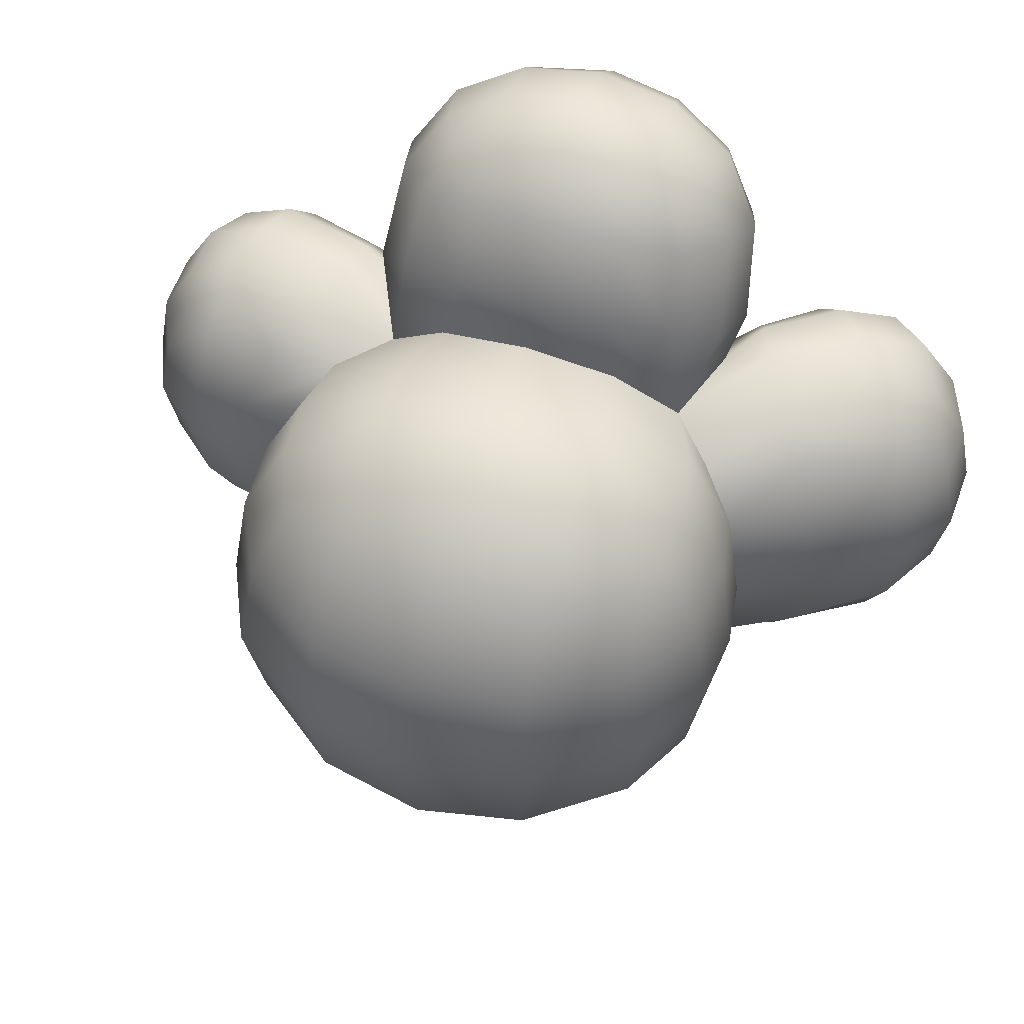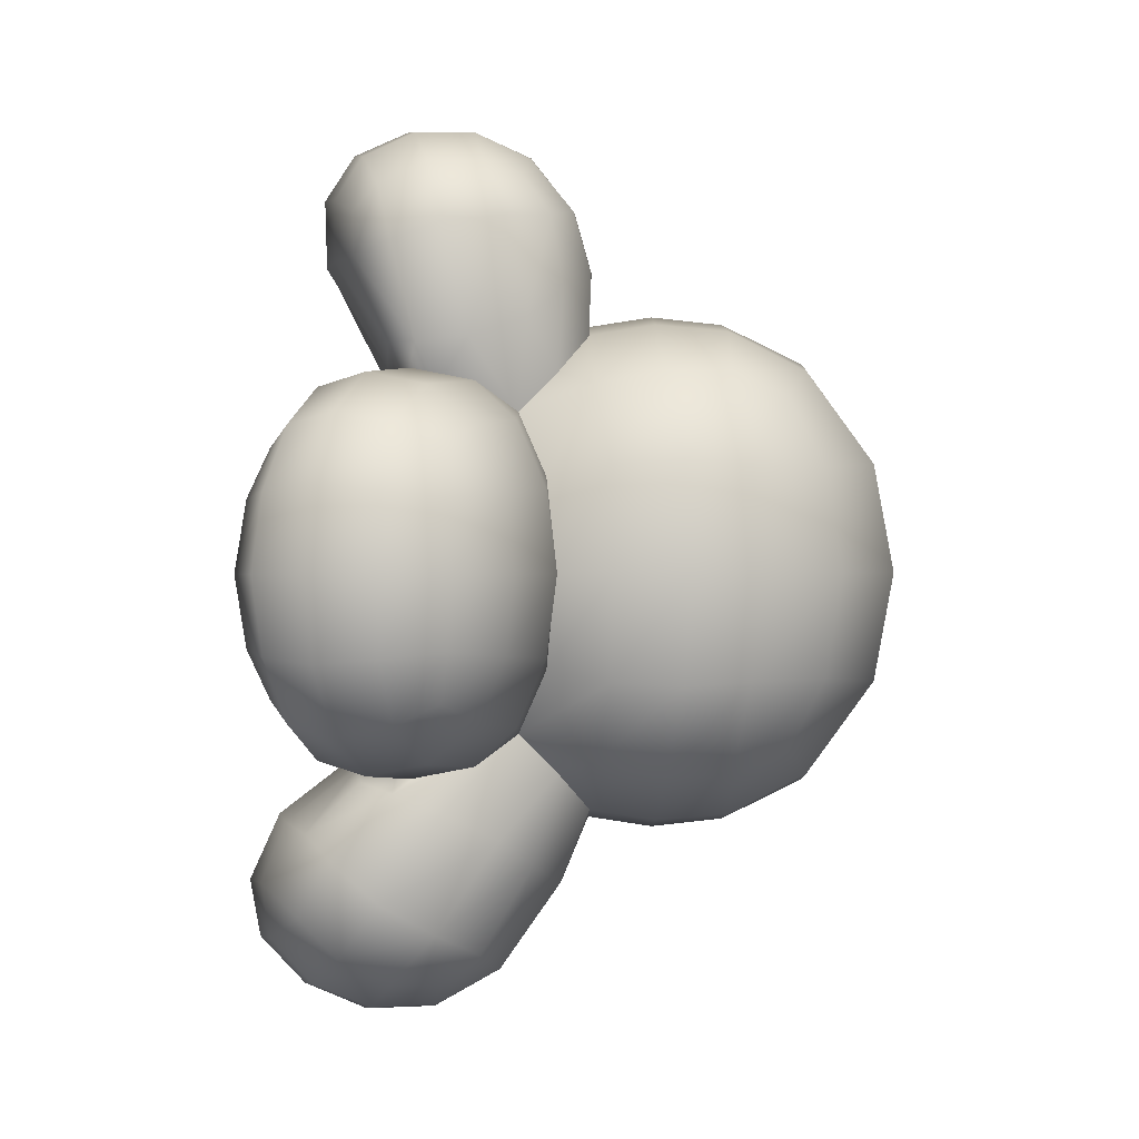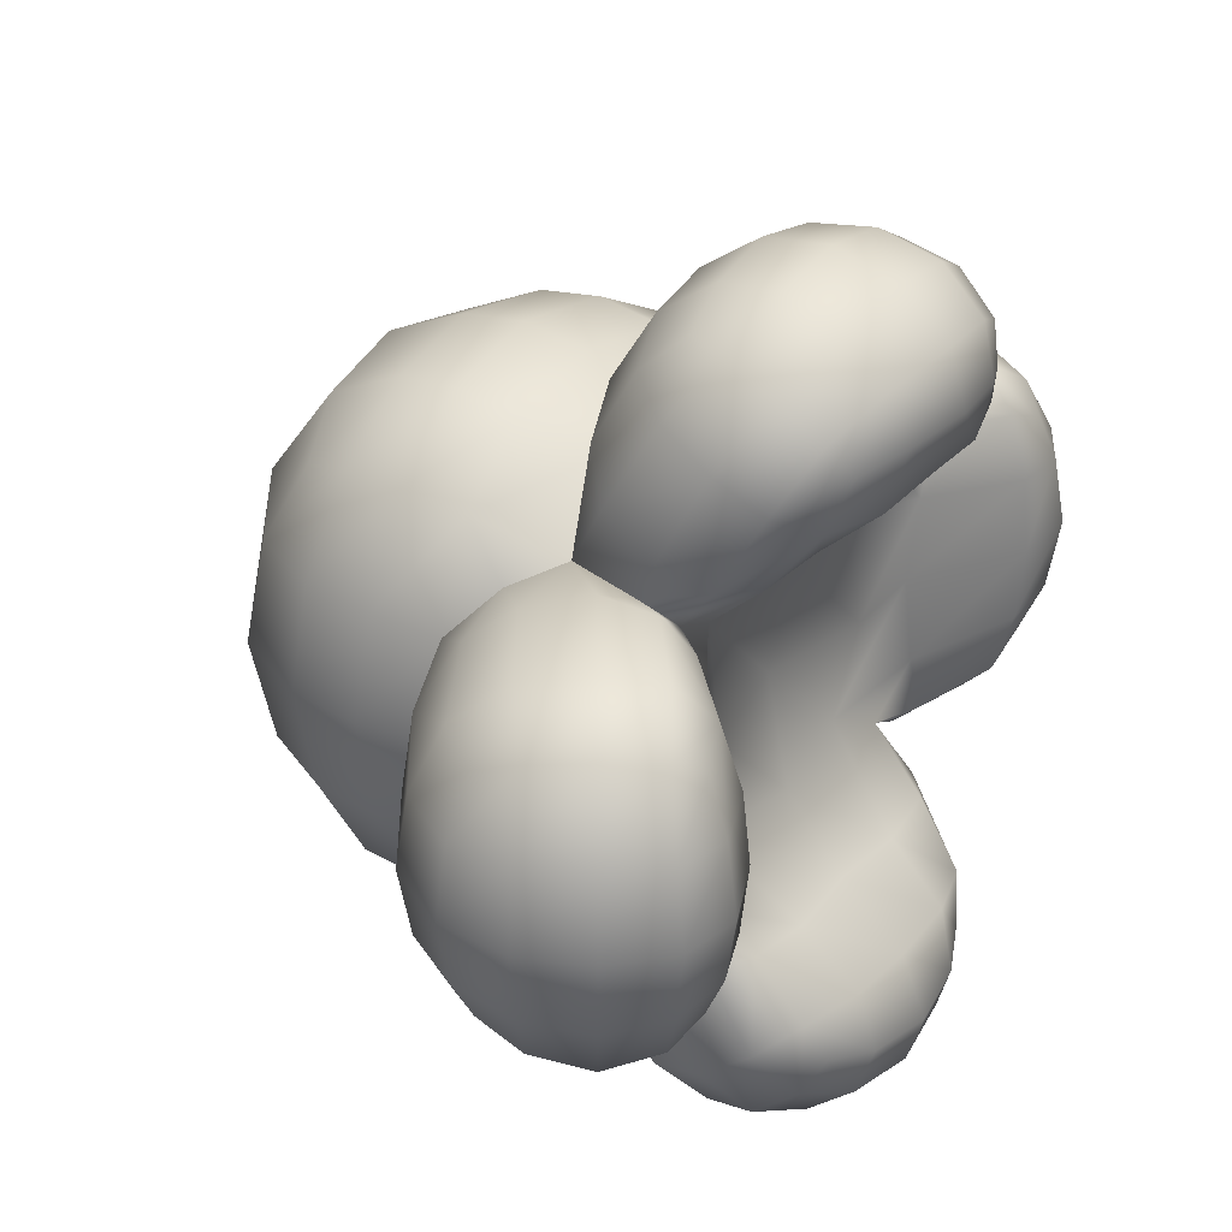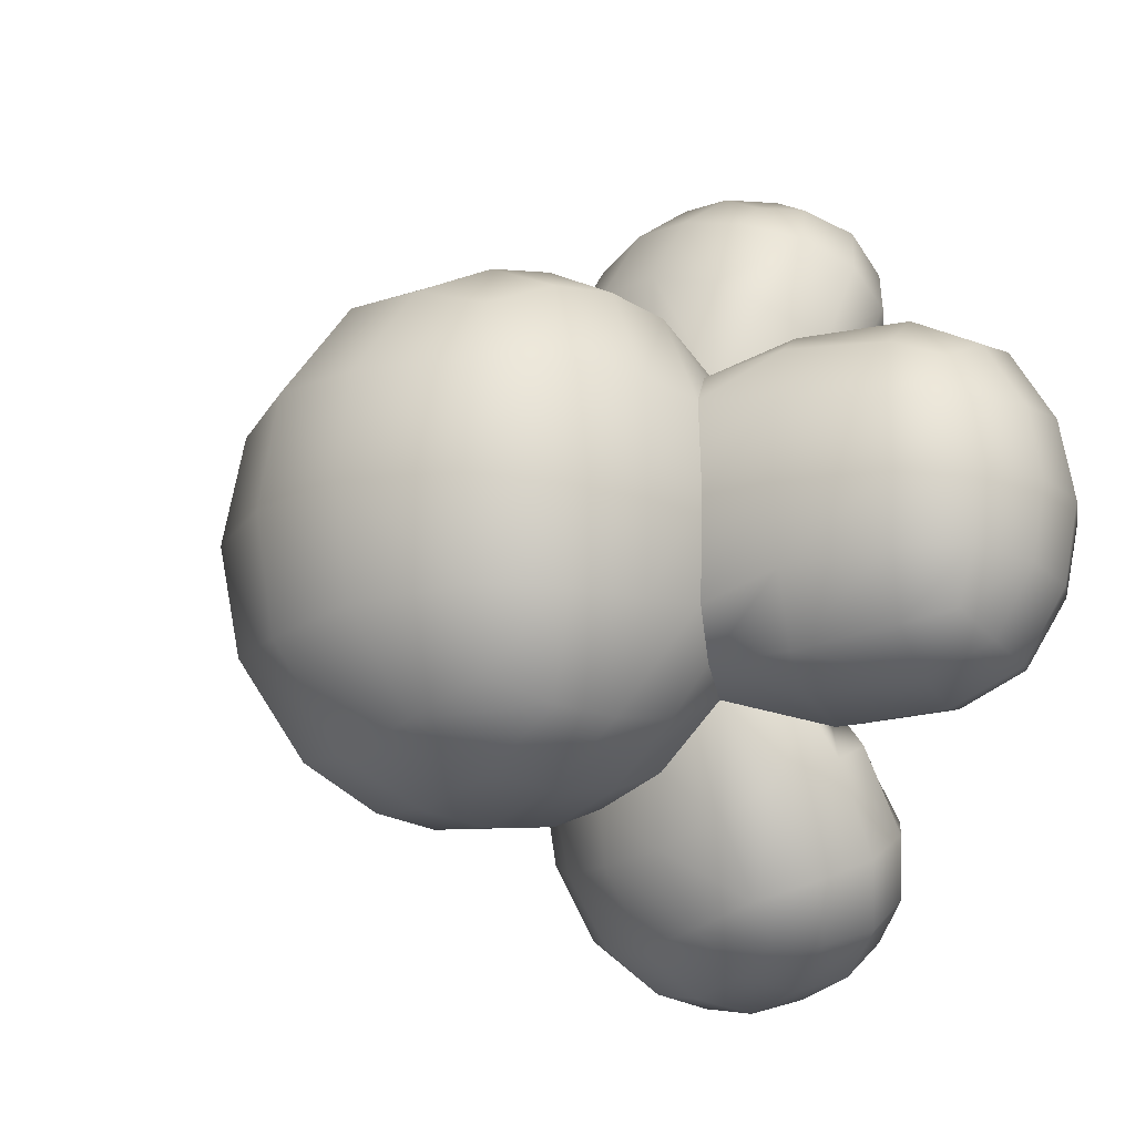
<metadata>
{"format":"obj","ext":"obj","renderer":"f3d","projection":"perspective","resolution":1024,"background":"white","views":[{"elev":53.1,"azim":108.7,"up":"+Y"},{"elev":0.3,"azim":-5.5,"up":"+Z"},{"elev":31.6,"azim":-145.7,"up":"+Y"},{"elev":-16.6,"azim":147.8,"up":"+Y"}]}
</metadata>
<code>
g default
v -0.5537 -0.3239 0.9784
v -0.5537 0.3085 0.9784
v -0.09179 -0.3239 1.082
v -0.09179 0.3085 1.082
v -0.4572 0.4666 0.8859
v -0.1561 0.4666 0.9532
v 0.05587 0.195 1.001
v 0.05587 -0.2103 1.001
v 0.09431 0.2561 0.653
v 0.09431 -0.2715 0.653
v -0.3876 -0.007684 1.246
v 0.1276 -0.007682 0.8504
v -0.4398 -0.007681 0.5587
v -0.2518 0.4984 0.6299
v -0.2518 -0.5137 0.6299
v -0.5439 -0.007683 1.174
v -0.3797 -0.2254 1.211
v -0.6014 0.1799 1.024
v -0.4892 0.3642 1.049
v -0.3797 0.2101 1.211
v -0.2098 -0.007684 1.249
v -0.2041 0.3642 1.113
v -0.06026 0.1799 1.145
v -0.2041 -0.3796 1.113
v -0.06026 -0.1952 1.145
v -0.02079 -0.3796 0.9683
v 0.07955 -0.007683 1.021
v 0.1021 -0.2281 0.8324
v -0.02079 0.3642 0.9683
v 0.1021 0.2128 0.8324
v 0.1178 -0.007682 0.699
v -0.001697 0.369 0.5455
v -0.001709 -0.3844 0.5455
v -0.3306 -0.4388 0.5012
v -0.4441 -0.007711 0.3195
v -0.4579 -0.2433 0.5726
v -0.3387 0.4328 0.5038
v -0.4579 0.2279 0.5726
v -0.6207 -0.007682 0.856
v -0.551 0.3642 0.8497
v -0.551 -0.3796 0.8497
v -0.3905 0.4644 0.6176
v -0.3174 0.5011 0.9323
v -0.1115 0.4212 0.4314
v -0.0937 0.4511 0.6845
v -0.3905 -0.4797 0.6176
v -0.1141 -0.4382 0.4337
v -0.3174 -0.5165 0.9323
v -0.0937 -0.4665 0.6845
v -0.5244 -0.2103 1.144
v -0.6263 -0.007683 1.046
v -0.4572 -0.482 0.8859
v -0.3563 -0.4071 1.106
v -0.602 -0.2103 0.8535
v -0.3563 0.3917 1.106
v -0.602 0.195 0.8535
v -0.0447 -0.007683 1.176
v -0.5244 0.195 1.144
v -0.2142 0.195 1.213
v 0.01104 -0.4006 0.7688
v 0.01104 0.3853 0.7688
v -0.2142 -0.2103 1.213
v -0.1561 -0.482 0.9532
v -0.394 0.2871 0.2976
v -0.394 -0.3022 0.2976
v -0.4242 -0.3878 0.4634
v -0.4242 0.3731 0.4634
v -0.6014 -0.1952 1.024
v -0.4892 -0.3796 1.049
v -0.7666 -0.7994 -0.313
v -0.7666 -0.7994 0.3194
v -0.3489 -1.022 -0.313
v -0.3489 -1.022 0.3194
v -0.6489 -0.7359 0.4775
v -0.3766 -0.8812 0.4775
v -0.185 -0.9834 0.2058
v -0.185 -0.9834 -0.1995
v -0.05294 -0.5993 0.256
v -0.05294 -0.5993 -0.2497
v -0.6778 -1.102 0.003169
v -0.04329 -0.8029 0.003171
v -0.6046 -0.5197 0.003171
v -0.4067 -0.5749 0.5397
v -0.4067 -0.5749 -0.5333
v -0.8093 -0.9906 0.003169
v -0.6609 -1.07 -0.2146
v -0.8246 -0.8303 0.1907
v -0.7231 -0.8845 0.3751
v -0.6609 -1.07 0.2209
v -0.5073 -1.152 0.003169
v -0.4654 -1.022 0.3751
v -0.3354 -1.091 0.1907
v -0.4654 -1.022 -0.3687
v -0.3354 -1.091 -0.1844
v -0.2503 -0.9318 -0.3687
v -0.1676 -1.009 0.00317
v -0.06971 -0.7914 -0.211
v -0.2503 -0.9318 0.3751
v -0.06972 -0.7914 0.2173
v -0.03396 -0.6523 0.003172
v -0.1141 -0.4382 -0.4273
v -0.4242 -0.3878 -0.457
v -0.4441 -0.3241 0.003172
v -0.6229 -0.5221 -0.211
v -0.6229 -0.5221 0.2173
v -0.7854 -0.676 0.00317
v -0.7296 -0.6761 0.3751
v -0.7296 -0.6761 -0.3687
v -0.5251 -0.5179 0.4914
v -0.5266 -0.818 0.512
v -0.243 -0.6424 0.5036
v -0.5251 -0.5179 -0.485
v -0.3306 -0.4388 -0.4948
v -0.5266 -0.818 -0.5056
v -0.243 -0.6424 -0.4973
v -0.7825 -0.9666 -0.1995
v -0.8545 -0.8449 0.003169
v -0.6489 -0.7359 -0.4711
v -0.6104 -0.9751 -0.3962
v -0.7798 -0.6661 -0.1995
v -0.6104 -0.9751 0.4025
v -0.7798 -0.6661 0.2058
v -0.3287 -1.125 0.003169
v -0.7825 -0.9666 0.2058
v -0.502 -1.116 0.2058
v -0.1405 -0.7284 -0.3896
v -0.1405 -0.7284 0.396
v -0.502 -1.116 -0.1995
v -0.3766 -0.8812 -0.4711
v -0.394 -0.3022 -0.2913
v -0.6038 -0.5103 -0.3896
v -0.6038 -0.5103 0.396
v -0.8246 -0.8303 -0.1844
v -0.7231 -0.8844 -0.3687
v -0.7668 0.7846 0.3194
v -0.7668 0.7846 -0.313
v -0.3491 1.007 0.3194
v -0.3491 1.007 -0.313
v -0.6491 0.7212 -0.4711
v -0.3768 0.8664 -0.4711
v -0.1852 0.9686 -0.1995
v -0.1852 0.9686 0.2058
v -0.05112 0.5821 -0.2486
v -0.05112 0.5821 0.255
v -0.678 1.087 0.003176
v -0.04326 0.788 0.003176
v -0.6047 0.5049 0.003174
v -0.4067 0.5601 -0.5333
v -0.4067 0.5601 0.5397
v -0.8095 0.9759 0.003175
v -0.661 1.055 0.2209
v -0.8248 0.8155 -0.1844
v -0.7233 0.8697 -0.3687
v -0.661 1.055 -0.2146
v -0.5074 1.137 0.003176
v -0.4655 1.007 -0.3687
v -0.3355 1.077 -0.1844
v -0.4655 1.007 0.3751
v -0.3355 1.077 0.1907
v -0.2504 0.917 0.3751
v -0.1678 0.9946 0.003176
v -0.06975 0.7766 0.2173
v -0.2504 0.917 -0.3687
v -0.06975 0.7766 -0.211
v -0.03113 0.6333 0.003176
v -0.1115 0.4208 -0.4251
v -0.4441 0.309 0.003174
v -0.6229 0.5073 0.2173
v -0.4242 0.3731 -0.457
v -0.6229 0.5073 -0.211
v -0.7855 0.6612 0.003174
v -0.7298 0.6613 -0.3687
v -0.7298 0.6613 0.3751
v -0.5251 0.5031 -0.485
v -0.5267 0.8032 -0.5056
v -0.3387 0.4328 -0.4975
v -0.243 0.6276 -0.4973
v -0.5251 0.5031 0.4914
v -0.5267 0.8032 0.512
v -0.243 0.6276 0.5036
v -0.7826 0.9518 0.2058
v -0.8547 0.8301 0.003174
v -0.6491 0.7212 0.4775
v -0.6105 0.9604 0.4026
v -0.78 0.6513 0.2058
v -0.6105 0.9604 -0.3962
v -0.78 0.6513 -0.1995
v -0.3288 1.111 0.003176
v -0.7826 0.9518 -0.1995
v -0.5022 1.101 -0.1995
v -0.1405 0.7136 0.396
v -0.1405 0.7136 -0.3896
v -0.5022 1.101 0.2058
v -0.3768 0.8664 0.4775
v -0.394 0.2871 -0.2913
v -0.6038 0.4955 0.396
v -0.6038 0.4955 -0.3896
v -0.8248 0.8155 0.1907
v -0.7233 0.8697 0.3751
v 0.6092 -0.4827 -0.4718
v 0.6092 -0.4827 0.4782
v 0.6092 0.4673 -0.4718
v 0.6092 0.4673 0.4782
v 0.4775 -0.2907 0.6655
v 0.879 -0.3068 0.3023
v 0.879 -0.3068 -0.296
v 0.879 0.2915 0.3023
v 0.879 0.2915 -0.296
v 0.4775 0.2753 -0.6592
v 0.4775 0.2753 0.6655
v 0.4775 0.6546 0.2862
v 0.4775 0.6546 -0.2798
v 0.11 -0.715 0.003172
v 0.984 -0.00768 0.003176
v 0.1371 0.7023 0.003176
v -0.3782 -0.00768 0.003173
v 0.1178 -0.007678 -0.6926
v 0.1092 -0.6694 -0.28
v 0.1092 -0.6694 0.2864
v 0.5008 -0.7128 0.003172
v 0.4456 -0.5435 0.539
v 0.6945 -0.5622 0.2829
v 0.4456 -0.5435 -0.5327
v 0.6945 -0.5622 -0.2765
v 0.6945 -0.2874 -0.5514
v 0.9299 -0.3291 0.003175
v 0.9299 -0.007679 -0.3183
v 0.6945 -0.2874 0.5577
v 0.9299 -0.007681 0.3246
v 0.9299 0.3138 0.003177
v 0.6945 0.272 0.5577
v 0.6945 0.5469 0.2829
v 0.6945 0.272 -0.5514
v 0.6945 0.5469 -0.2765
v 0.4456 0.5282 -0.5327
v 0.5008 0.6974 0.003177
v 0.1265 0.6558 -0.2808
v 0.4456 0.5281 0.539
v 0.1265 0.6558 0.2871
v -0.4441 -0.007709 -0.3132
v 0.5008 -0.007682 0.7083
v 0.09431 0.2561 -0.6466
v 0.09431 -0.2715 -0.6466
v 0.5008 -0.007677 -0.7019
v -0.001707 -0.3844 -0.5392
v 0.0819 -0.5273 -0.4984
v 0.0819 -0.5273 0.5047
v 0.7331 -0.602 0.003173
v 0.4775 -0.67 0.2862
v 0.7331 -0.007678 -0.5911
v 0.7331 -0.007682 0.5975
v 0.4775 -0.67 -0.2798
v 0.7331 0.5866 0.003177
v 0.4775 -0.2907 -0.6592
v -0.001694 0.369 -0.5391
v 0.108 0.5141 -0.5186
v 0.108 0.5141 0.5249
v -0.7382 0.3125 -0.8227
v -0.7382 -0.3278 -0.8227
v -0.3263 0.3125 -1.112
v -0.3263 -0.3278 -1.112
v -0.6057 -0.4697 -0.771
v -0.3372 -0.4697 -0.9597
v -0.1482 -0.1963 -1.093
v -0.1482 0.181 -1.093
v -0.6838 -0.007676 -1.153
v 0.04022 -0.007677 -0.8777
v -0.5232 -0.007678 -0.5219
v -0.3222 -0.5227 -0.6308
v -0.3222 0.5074 -0.6308
v -0.8082 -0.007676 -1.019
v -0.6618 0.2077 -1.122
v -0.8035 -0.191 -0.8478
v -0.7034 -0.387 -0.9181
v -0.6618 -0.2231 -1.122
v -0.5103 -0.007676 -1.228
v -0.4492 -0.387 -1.097
v -0.321 -0.191 -1.187
v -0.4492 0.3717 -1.097
v -0.321 0.1756 -1.187
v -0.2104 0.3513 -1.03
v -0.1333 -0.007676 -1.122
v 0.01529 0.2034 -0.858
v -0.2104 -0.3666 -1.03
v 0.01529 -0.2187 -0.858
v -0.5437 0.2223 -0.5342
v -0.5437 -0.2377 -0.5342
v -0.7543 -0.007678 -0.6751
v -0.6832 -0.3666 -0.6974
v -0.6832 0.3513 -0.6973
v -0.4514 -0.4871 -0.5811
v -0.4873 -0.5044 -0.8735
v -0.1682 -0.4714 -0.7087
v -0.4514 0.4717 -0.5811
v -0.4873 0.4891 -0.8735
v -0.1682 0.456 -0.7087
v -0.7768 0.1917 -0.9972
v -0.837 -0.007677 -0.8593
v -0.6057 0.4544 -0.771
v -0.5962 0.4009 -1.029
v -0.7349 0.181 -0.6803
v -0.5962 -0.4163 -1.029
v -0.7349 -0.1963 -0.6803
v -0.3183 -0.007676 -1.224
v -0.7768 -0.207 -0.9972
v -0.5001 -0.207 -1.192
v -0.0707 0.3812 -0.783
v -0.0707 -0.3966 -0.783
v -0.5001 0.1917 -1.192
v -0.3372 0.4544 -0.9597
v -0.8035 0.1756 -0.8478
v -0.7034 0.3717 -0.9181
v -0.4604 0.3986 0.6191
v -0.4604 -0.4137 0.6191
v -0.5336 -0.4007 -0.555
v -0.5336 0.3856 -0.555
v 0.3108 -0.7388 0.003172
v 0.2983 -0.6931 0.2962
v 0.2677 -0.554 0.54
v 0.2741 -0.2907 0.6823
v 0.2984 -0.007709 0.7283
v 0.2741 0.2753 0.6823
v 0.2813 0.5397 0.5506
v 0.3073 0.6786 0.2966
v 0.3249 0.7248 0.003177
v 0.3073 0.6786 -0.2903
v 0.2813 0.5397 -0.5442
v 0.2741 0.2753 -0.676
v 0.2984 -0.007704 -0.7219
v 0.2741 -0.2907 -0.676
v 0.2677 -0.554 -0.5337
v 0.2983 -0.6931 -0.2899
g FoodShortLLowerLeg
f 1 69 50 68
f 68 50 16 51
f 50 17 11 16
f 69 53 17 50
f 51 16 58 18
f 18 58 19 2
f 58 20 55 19
f 16 11 20 58
f 11 21 59 20
f 20 59 22 55
f 59 23 4 22
f 21 57 23 59
f 53 24 62 17
f 17 62 21 11
f 62 25 57 21
f 24 3 25 62
f 3 26 8 25
f 25 8 27 57
f 8 28 12 27
f 26 60 28 8
f 57 27 7 23
f 23 7 29 4
f 7 30 61 29
f 27 12 30 7
f 12 31 9 30
f 30 9 32 61
f 60 33 10 28
f 28 10 31 12
f 65 36 13 35
f 35 13 38 64
f 13 39 56 38
f 56 18 2 40
f 39 51 18 56
f 36 54 39 13
f 54 68 51 39
f 41 1 68 54
f 2 19 5 40
f 42 37 67 313
f 5 43 14 42
f 19 55 43 5
f 42 14 44 37
f 14 45 32 44
f 45 61 32
f 55 22 6 43
f 43 6 45 14
f 6 29 61 45
f 22 4 29 6
f 46 314 66 34
f 34 47 15 46
f 41 52 69 1
f 52 48 53 69
f 46 15 48 52
f 15 49 63 48
f 48 63 24 53
f 63 26 3 24
f 49 60 26 63
f 47 33 49 15
f 33 60 49
f 70 134 116 133
f 133 116 85 117
f 116 86 80 85
f 134 119 86 116
f 117 85 124 87
f 87 124 88 71
f 124 89 121 88
f 85 80 89 124
f 80 90 125 89
f 89 125 91 121
f 125 92 73 91
f 90 123 92 125
f 119 93 128 86
f 86 128 90 80
f 128 94 123 90
f 93 72 94 128
f 72 95 77 94
f 94 77 96 123
f 77 97 81 96
f 95 126 97 77
f 123 96 76 92
f 92 76 98 73
f 76 99 127 98
f 96 81 99 76
f 81 100 78 99
f 99 78 47 127
f 126 101 79 97
f 97 79 100 81
f 130 104 82 103
f 102 131 104 130
f 65 105 132 66
f 103 82 105 65
f 82 106 122 105
f 105 122 107 132
f 122 87 71 107
f 106 117 87 122
f 131 108 120 104
f 104 120 106 82
f 120 133 117 106
f 108 70 133 120
f 71 88 74 107
f 107 74 109 132
f 74 110 83 109
f 88 121 110 74
f 132 109 66
f 109 83 34 66
f 83 111 47 34
f 111 127 47
f 121 91 75 110
f 110 75 111 83
f 75 98 127 111
f 91 73 98 75
f 102 112 131
f 102 113 84 112
f 131 112 118 108
f 108 118 134 70
f 118 114 119 134
f 112 84 114 118
f 84 115 129 114
f 114 129 93 119
f 129 95 72 93
f 115 126 95 129
f 113 101 115 84
f 101 126 115
f 135 199 181 198
f 198 181 150 182
f 181 151 145 150
f 199 184 151 181
f 182 150 189 152
f 152 189 153 136
f 189 154 186 153
f 150 145 154 189
f 145 155 190 154
f 154 190 156 186
f 190 157 138 156
f 155 188 157 190
f 184 158 193 151
f 151 193 155 145
f 193 159 188 155
f 158 137 159 193
f 137 160 142 159
f 159 142 161 188
f 142 162 146 161
f 160 191 162 142
f 188 161 141 157
f 157 141 163 138
f 141 164 192 163
f 161 146 164 141
f 146 165 143 164
f 164 143 166 192
f 191 44 144 162
f 162 144 165 146
f 64 168 147 167
f 67 196 168 64
f 195 170 197 169
f 167 147 170 195
f 147 171 187 170
f 170 187 172 197
f 187 152 136 172
f 171 182 152 187
f 196 173 185 168
f 168 185 171 147
f 185 198 182 171
f 173 135 198 185
f 136 153 139 172
f 172 139 174 197
f 139 175 148 174
f 153 186 175 139
f 197 174 169
f 174 148 176 169
f 148 177 166 176
f 177 192 166
f 186 156 140 175
f 175 140 177 148
f 140 163 192 177
f 156 138 163 140
f 67 178 196
f 67 37 149 178
f 196 178 183 173
f 173 183 199 135
f 183 179 184 199
f 178 149 179 183
f 149 180 194 179
f 179 194 158 184
f 194 160 137 158
f 180 191 160 194
f 37 44 180 149
f 44 191 180
f 79 218 213 100
f 101 246 218 79
f 78 219 247 47
f 100 213 219 78
f 317 220 249 318
f 318 249 221 319
f 249 222 201 221
f 220 248 222 249
f 331 223 252 332
f 332 252 220 317
f 252 224 248 220
f 223 200 224 252
f 200 225 206 224
f 224 206 226 248
f 206 227 214 226
f 225 250 227 206
f 248 226 205 222
f 222 205 228 201
f 205 229 251 228
f 226 214 229 205
f 214 230 207 229
f 229 207 231 251
f 207 232 203 231
f 230 253 232 207
f 250 233 208 227
f 227 208 230 214
f 208 234 253 230
f 233 202 234 208
f 202 235 212 234
f 234 212 236 253
f 212 326 325 236
f 235 327 326 212
f 253 236 211 232
f 232 211 238 203
f 211 324 323 238
f 236 325 324 211
f 215 165 144 239
f 239 144 44 257
f 256 166 143 237
f 237 143 165 215
f 195 240 216 167
f 167 216 35 64
f 216 103 65 35
f 240 130 103 216
f 321 241 210 322
f 322 210 238 323
f 210 231 203 238
f 241 251 231 210
f 319 221 204 320
f 320 204 241 321
f 204 228 251 241
f 221 201 228 204
f 166 256 255
f 245 246 101
f 329 244 254 330
f 330 254 223 331
f 254 225 200 223
f 244 250 225 254
f 327 235 209 328
f 328 209 244 329
f 209 233 250 244
f 235 202 233 209
f 47 247 33
f 257 44 32
f 9 257 32
f 247 10 33
f 245 243 246
f 256 242 255
f 258 312 297 311
f 311 297 271 298
f 297 272 266 271
f 312 300 272 297
f 298 271 305 273
f 273 305 274 259
f 305 275 302 274
f 271 266 275 305
f 266 276 306 275
f 275 306 277 302
f 306 278 261 277
f 276 304 278 306
f 300 279 309 272
f 272 309 276 266
f 309 280 304 276
f 279 260 280 309
f 260 281 265 280
f 280 265 282 304
f 265 283 267 282
f 281 307 283 265
f 304 282 264 278
f 278 264 284 261
f 264 285 308 284
f 282 267 285 264
f 267 217 243 285
f 285 243 245 308
f 307 255 242 283
f 283 242 217 267
f 195 286 268 240
f 240 268 287 130
f 268 288 303 287
f 303 273 259 289
f 288 298 273 303
f 286 301 288 268
f 301 311 298 288
f 290 258 311 301
f 259 274 262 289
f 291 113 102 315
f 262 292 269 291
f 274 302 292 262
f 291 269 101 113
f 269 293 245 101
f 293 308 245
f 302 277 263 292
f 292 263 293 269
f 263 284 308 293
f 277 261 284 263
f 294 316 169 176
f 176 166 270 294
f 290 299 312 258
f 299 295 300 312
f 294 270 295 299
f 270 296 310 295
f 295 310 279 300
f 310 281 260 279
f 296 307 281 310
f 166 255 296 270
f 255 307 296
f 40 5 42 313
f 38 56 40 313
f 314 41 54 36
f 46 52 41 314
f 289 262 291 315
f 287 303 289 315
f 316 290 301 286
f 294 299 290 316
f 66 314 36 65
f 287 315 102 130
f 38 313 67 64
f 169 316 286 195
f 213 317 318 219
f 219 318 319 247
f 247 319 320 10
f 10 320 321 31
f 31 321 322 9
f 9 322 323 257
f 324 239 257 323
f 325 215 239 324
f 326 237 215 325
f 327 256 237 326
f 256 327 328 242
f 242 328 329 217
f 217 329 330 243
f 243 330 331 246
f 246 331 332 218
f 218 332 317 213

</code>
